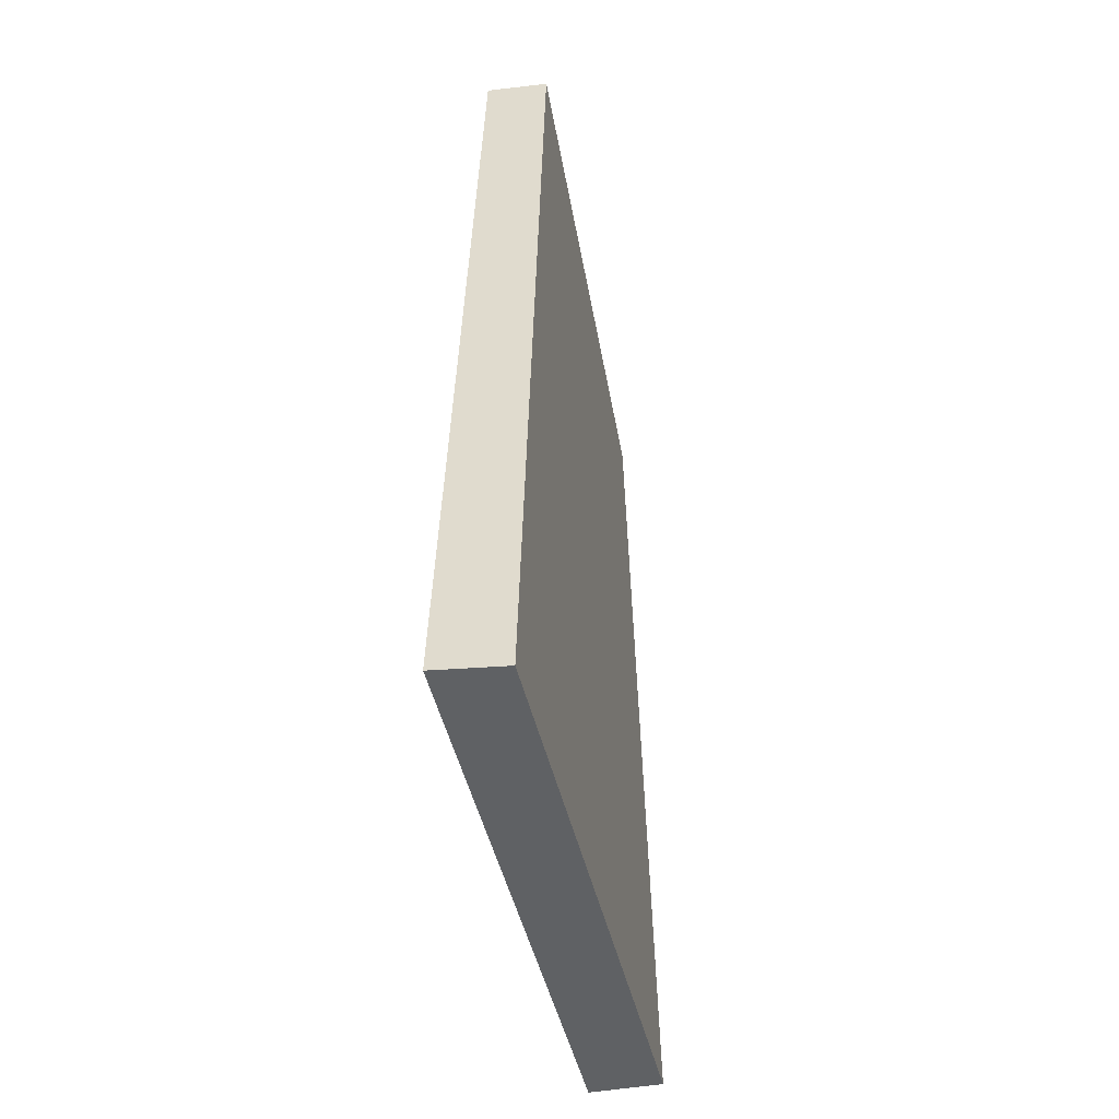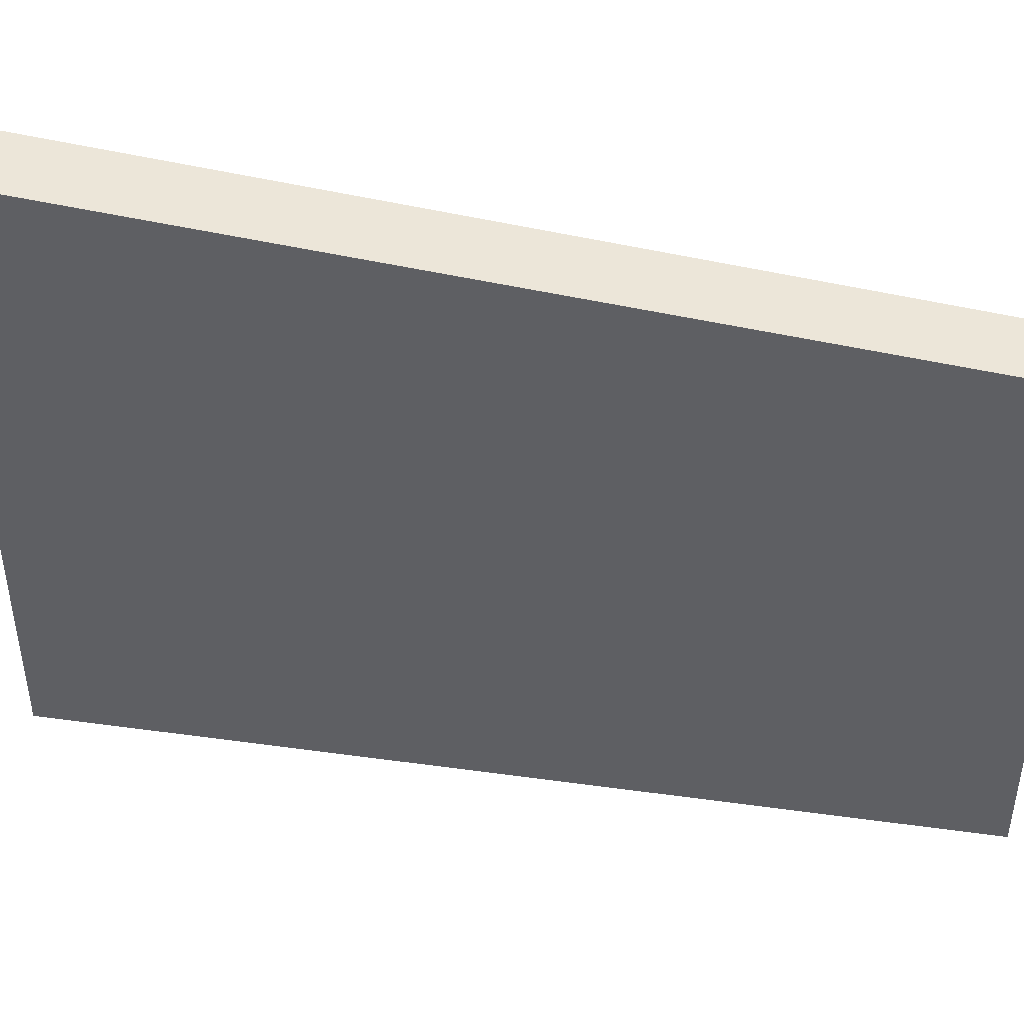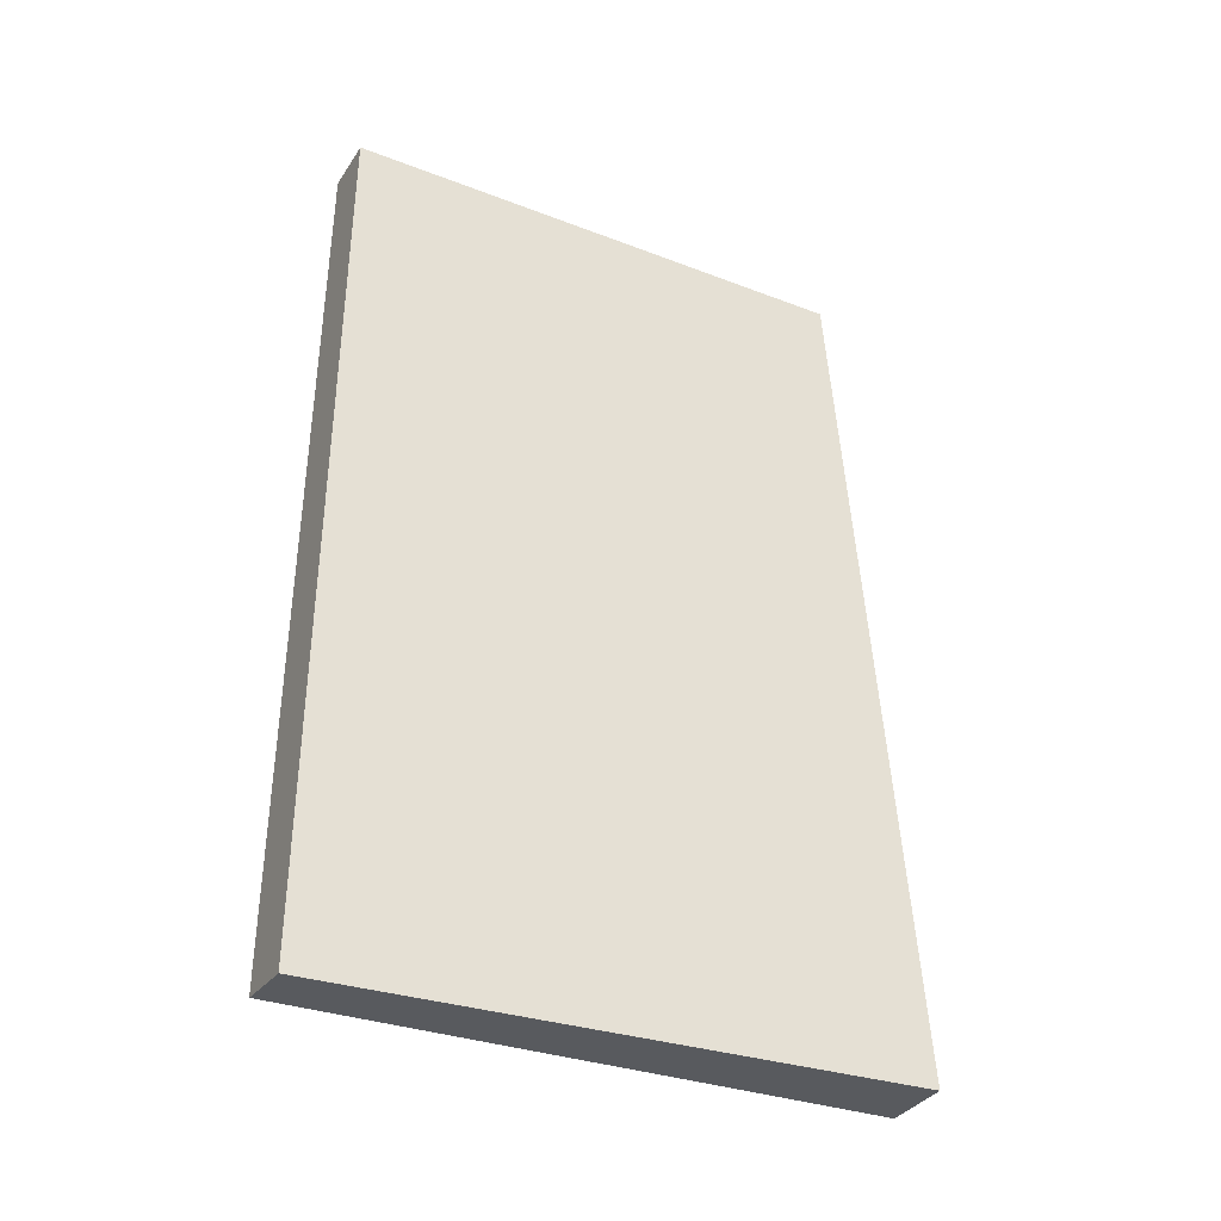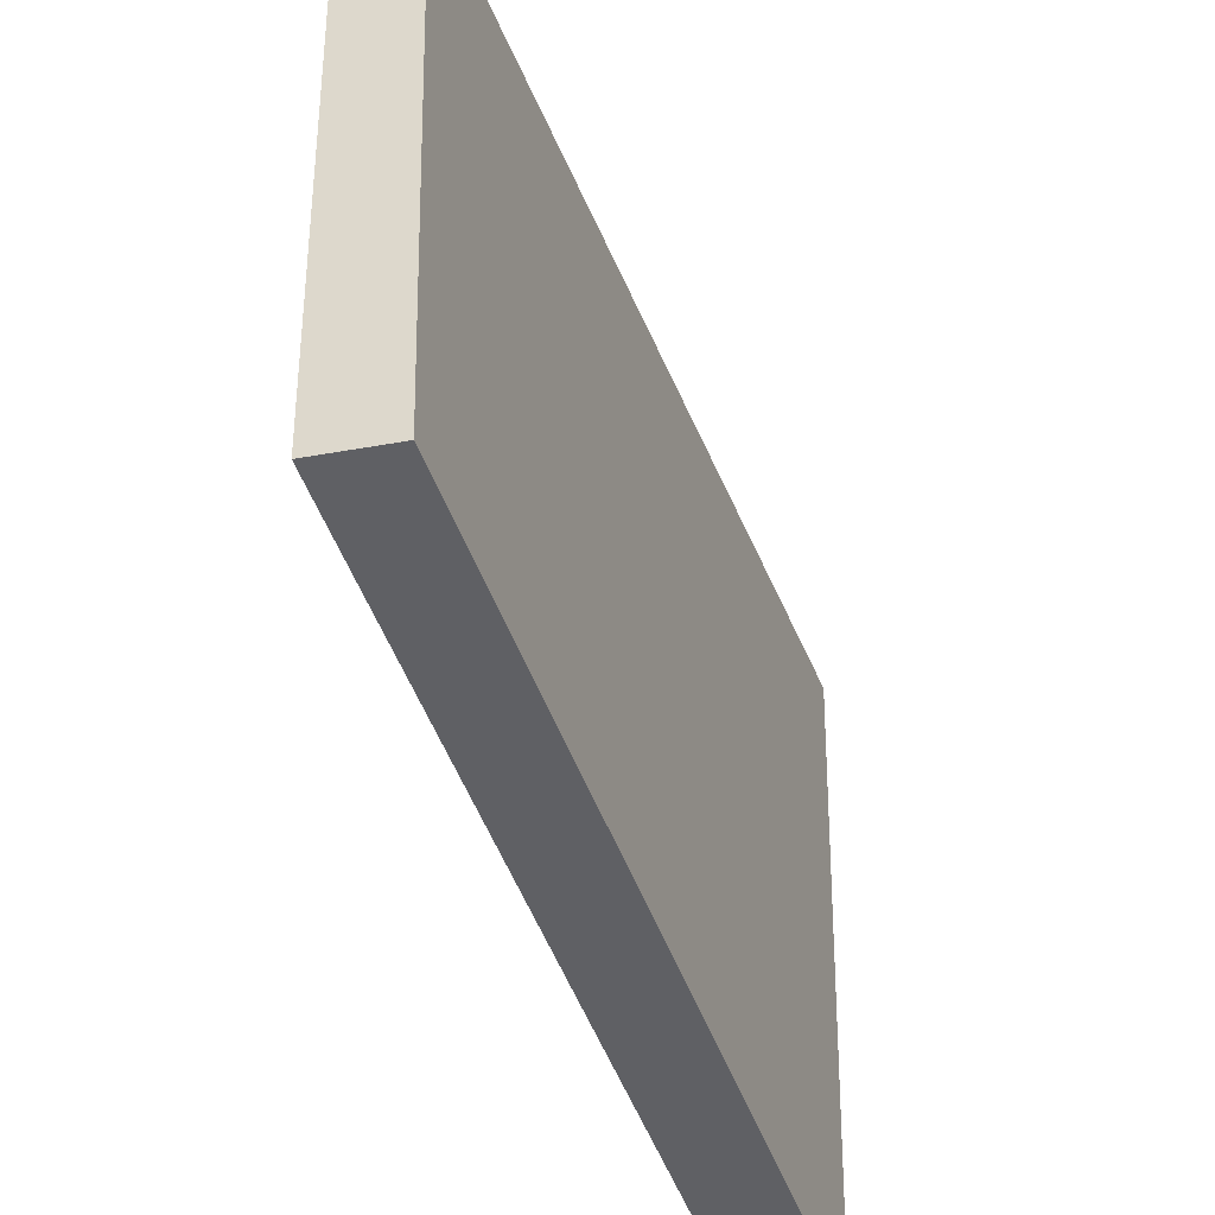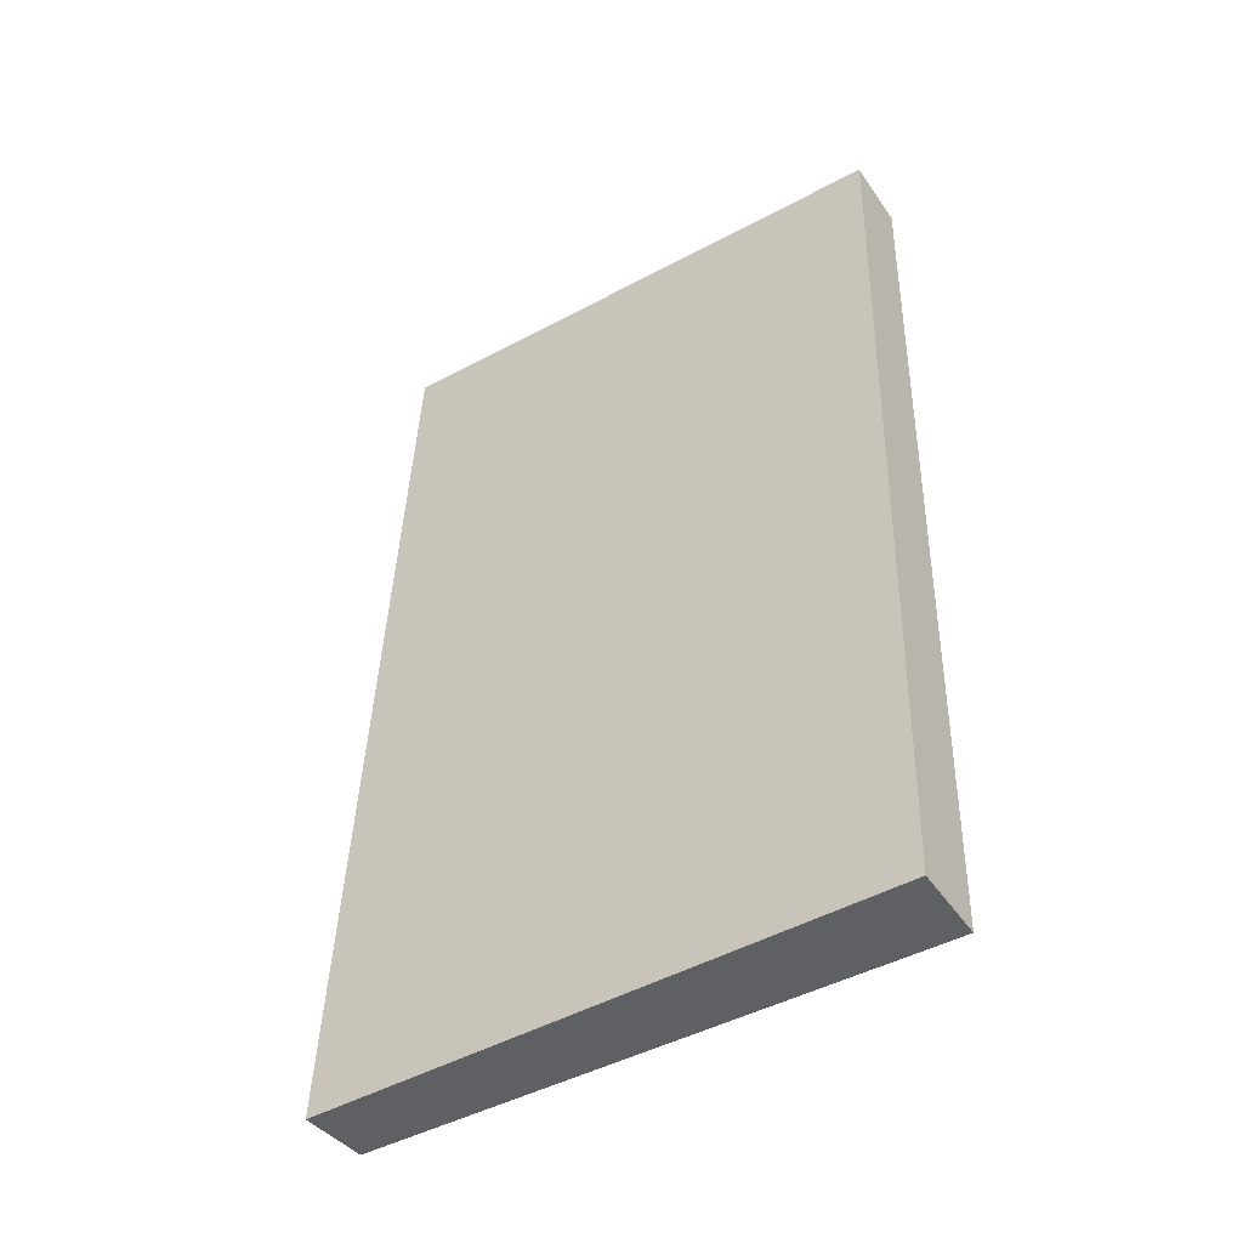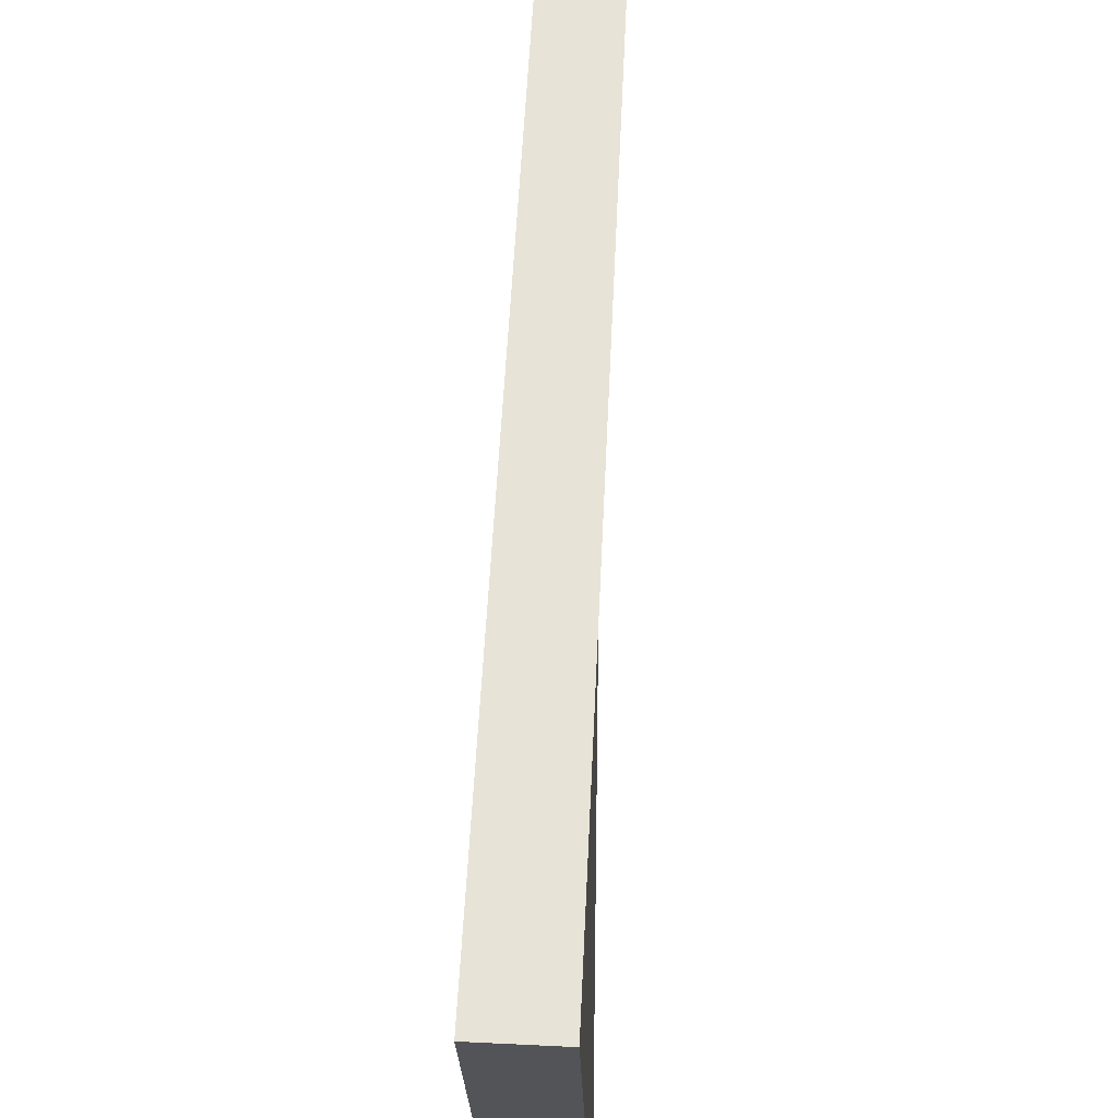
<metadata>
{"format":"obj","ext":"obj","renderer":"f3d","projection":"perspective","resolution":1024,"background":"white","views":[{"elev":-47.3,"azim":11.6,"up":"+Z"},{"elev":45.1,"azim":-79.1,"up":"+Y"},{"elev":-34.0,"azim":63.7,"up":"+Z"},{"elev":-44.7,"azim":19.4,"up":"+Y"},{"elev":-42.0,"azim":-56.0,"up":"+Z"},{"elev":66.8,"azim":-177.3,"up":"+Y"}]}
</metadata>
<code>
o Cube.002_Cube.003
v -0.06744 0.0651 1.461
v -0.1144 1.833 1.446
v -0.1608 0.0651 -1.432
v -0.1144 2.037 -1.446
v 0.1474 0.0651 1.433
v 0.1008 1.833 1.446
v 0.08104 0.0651 -1.462
v 0.1278 2.037 -1.446
f 1 2 4 3
f 3 4 8 7
f 7 8 6 5
f 5 6 2 1
f 3 7 5 1
f 8 4 2 6

</code>
